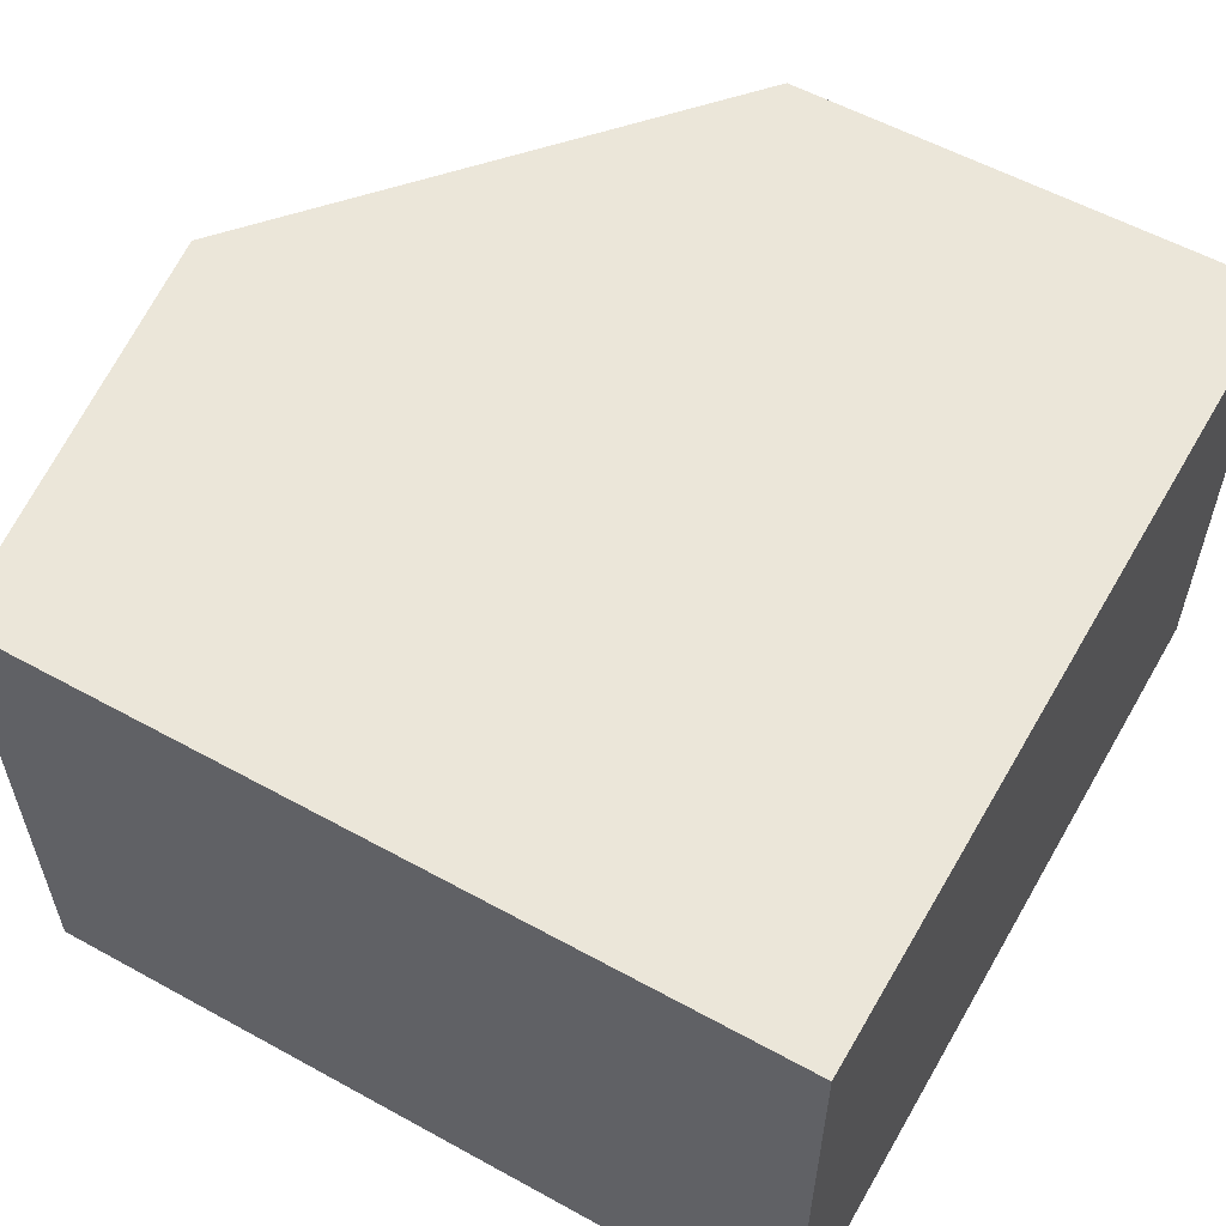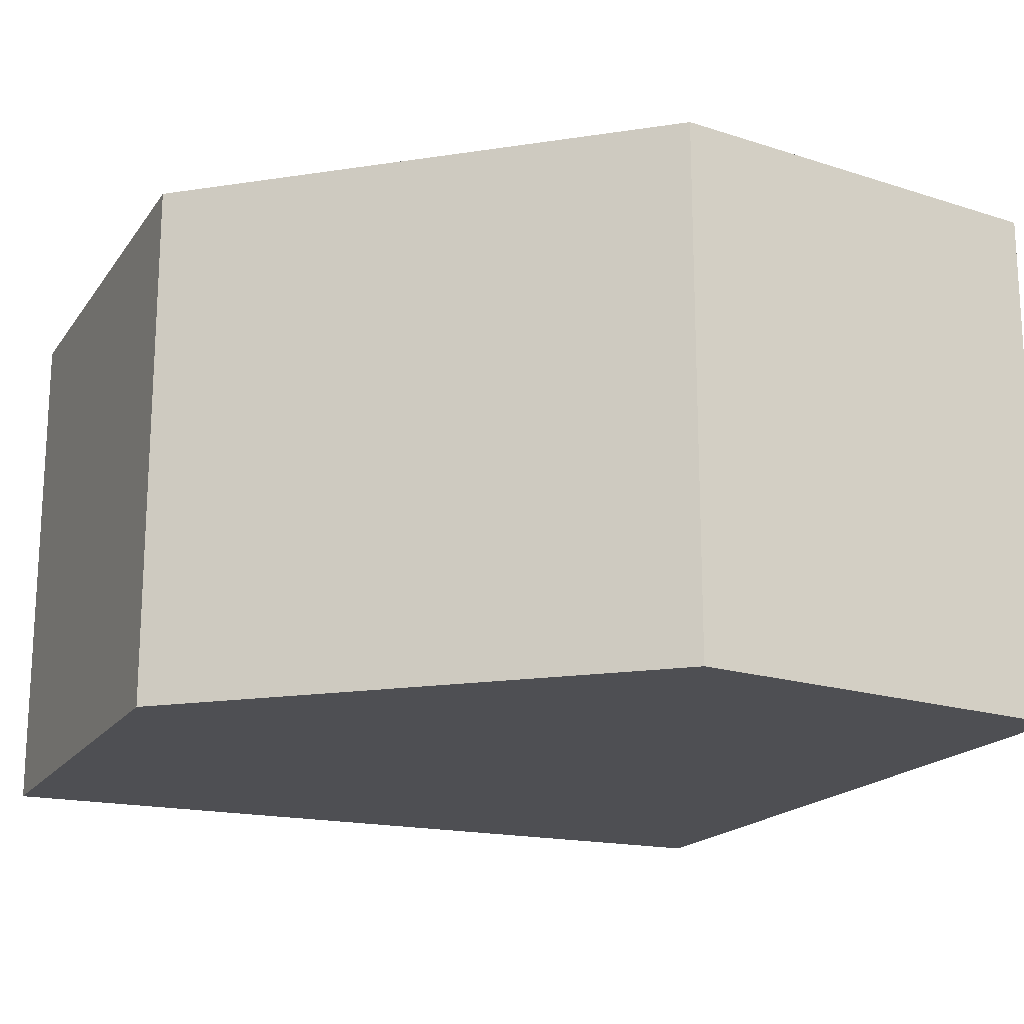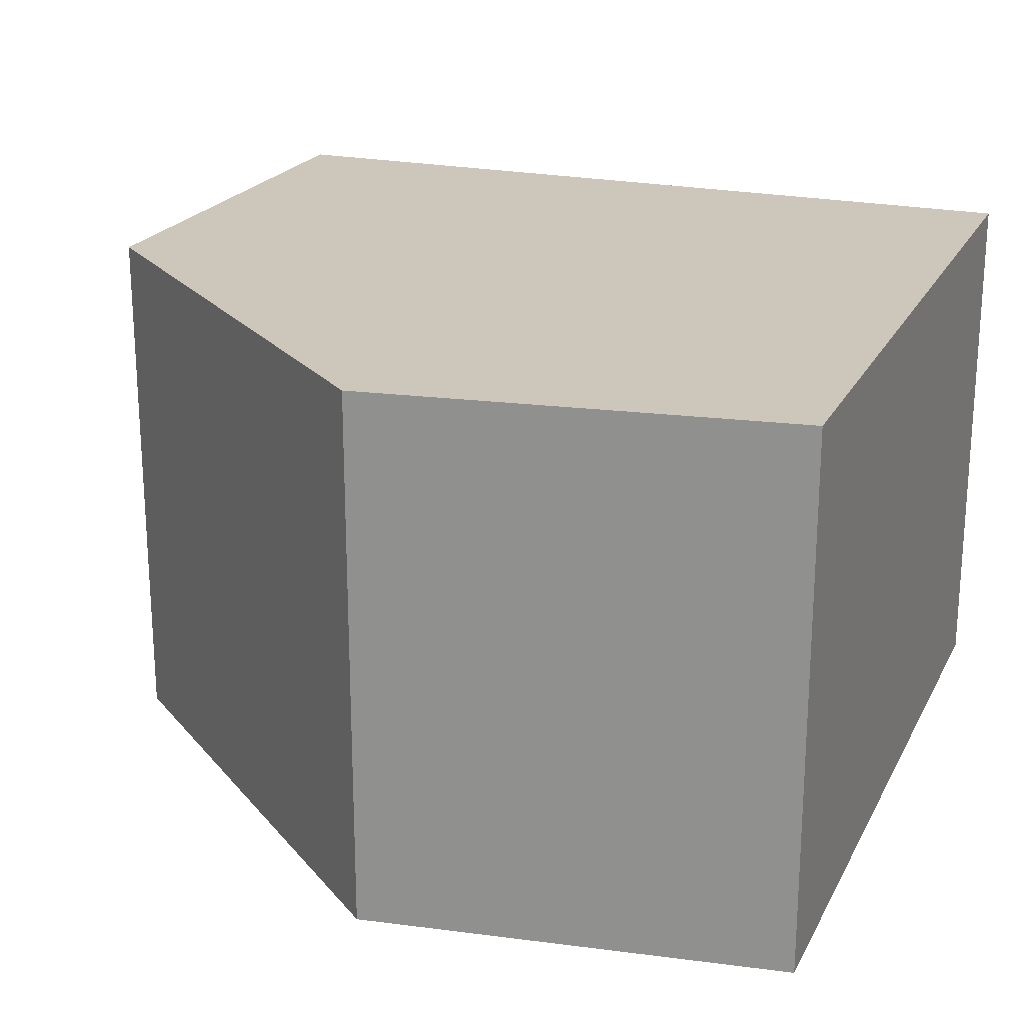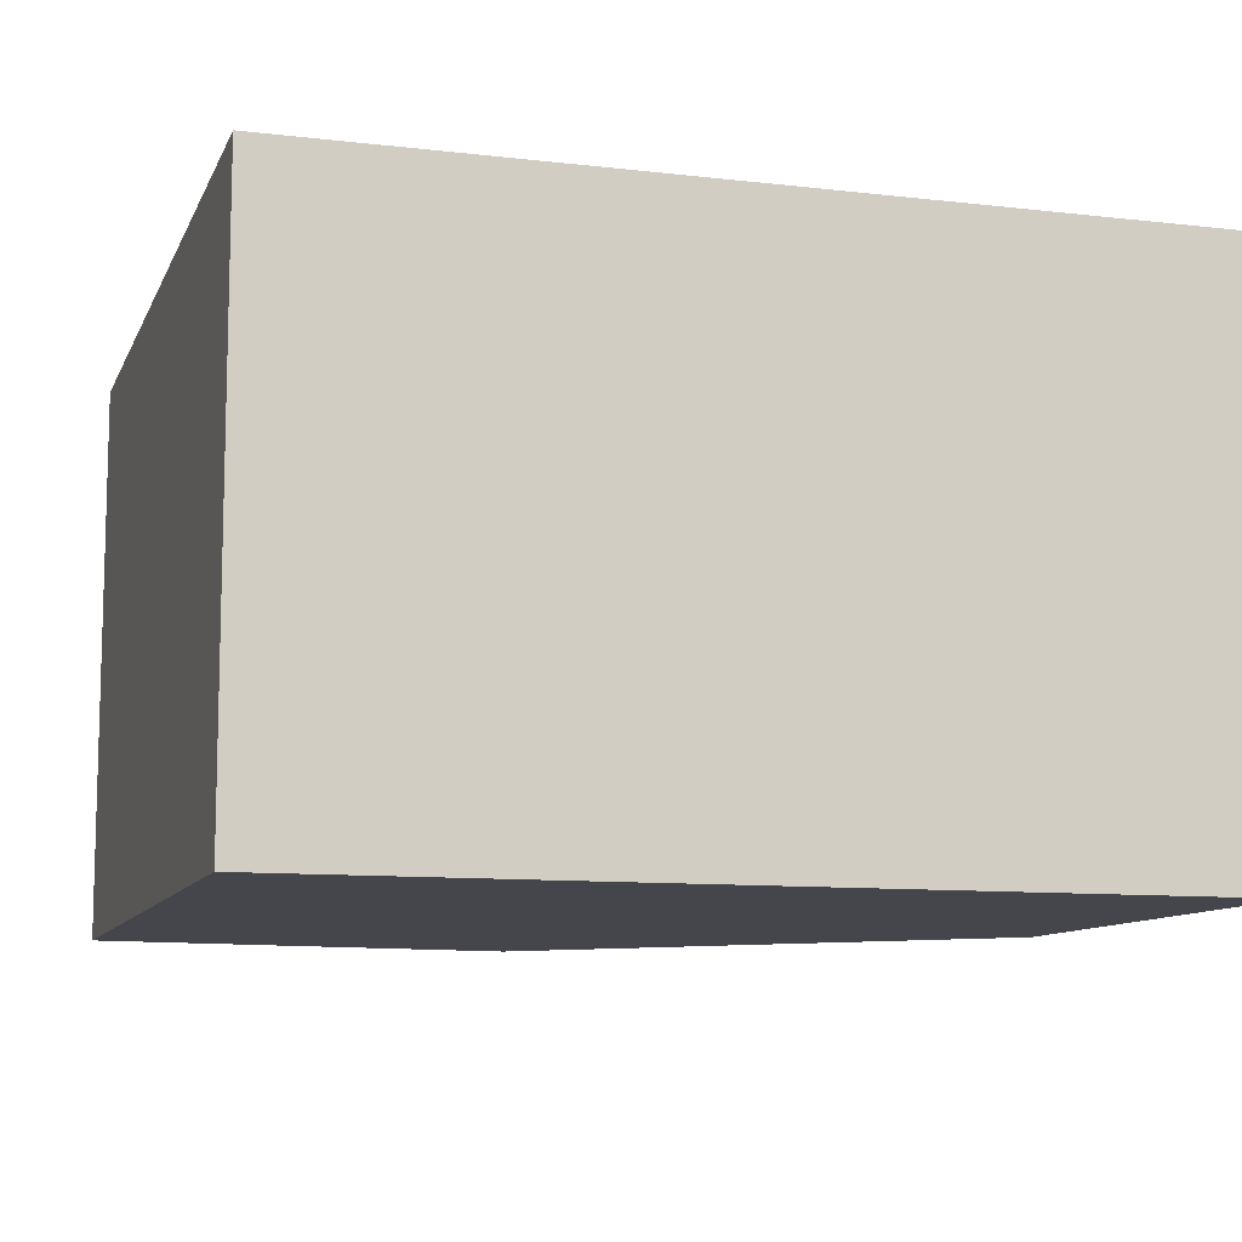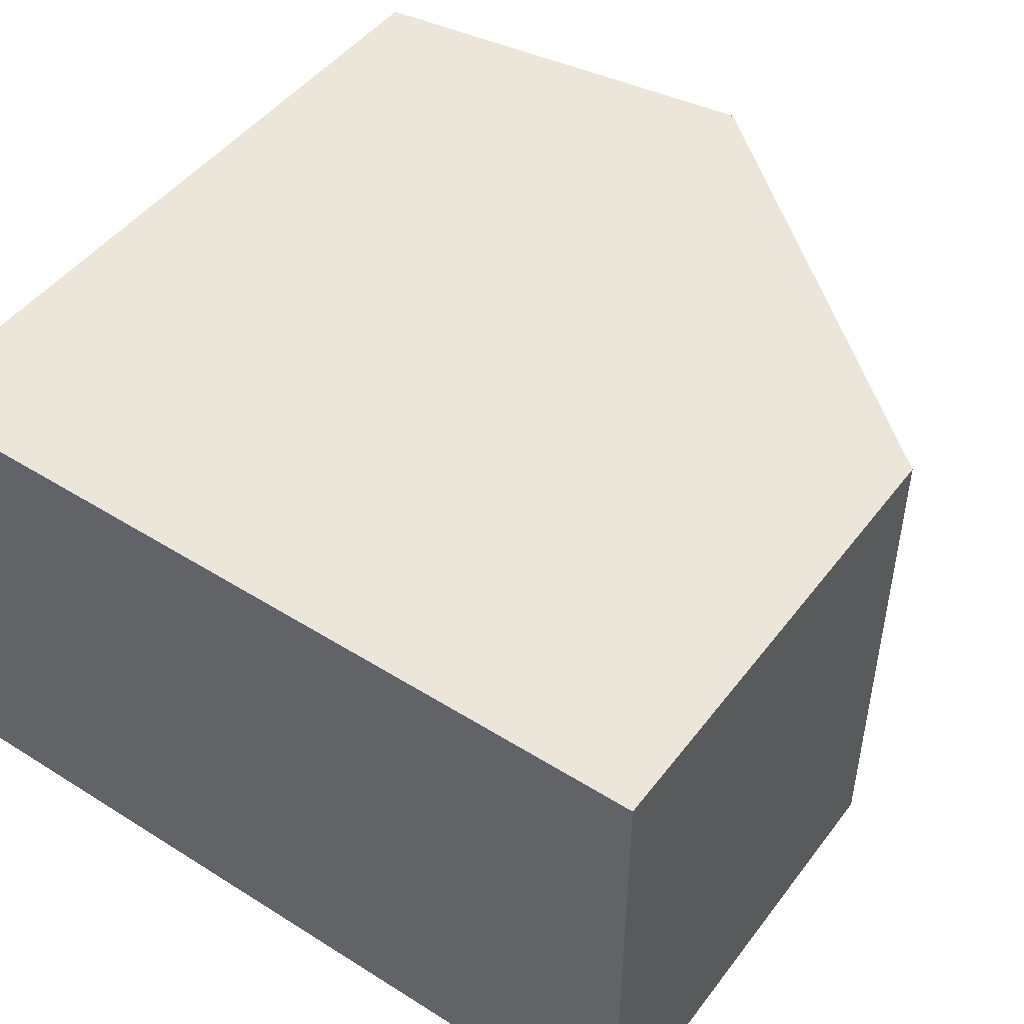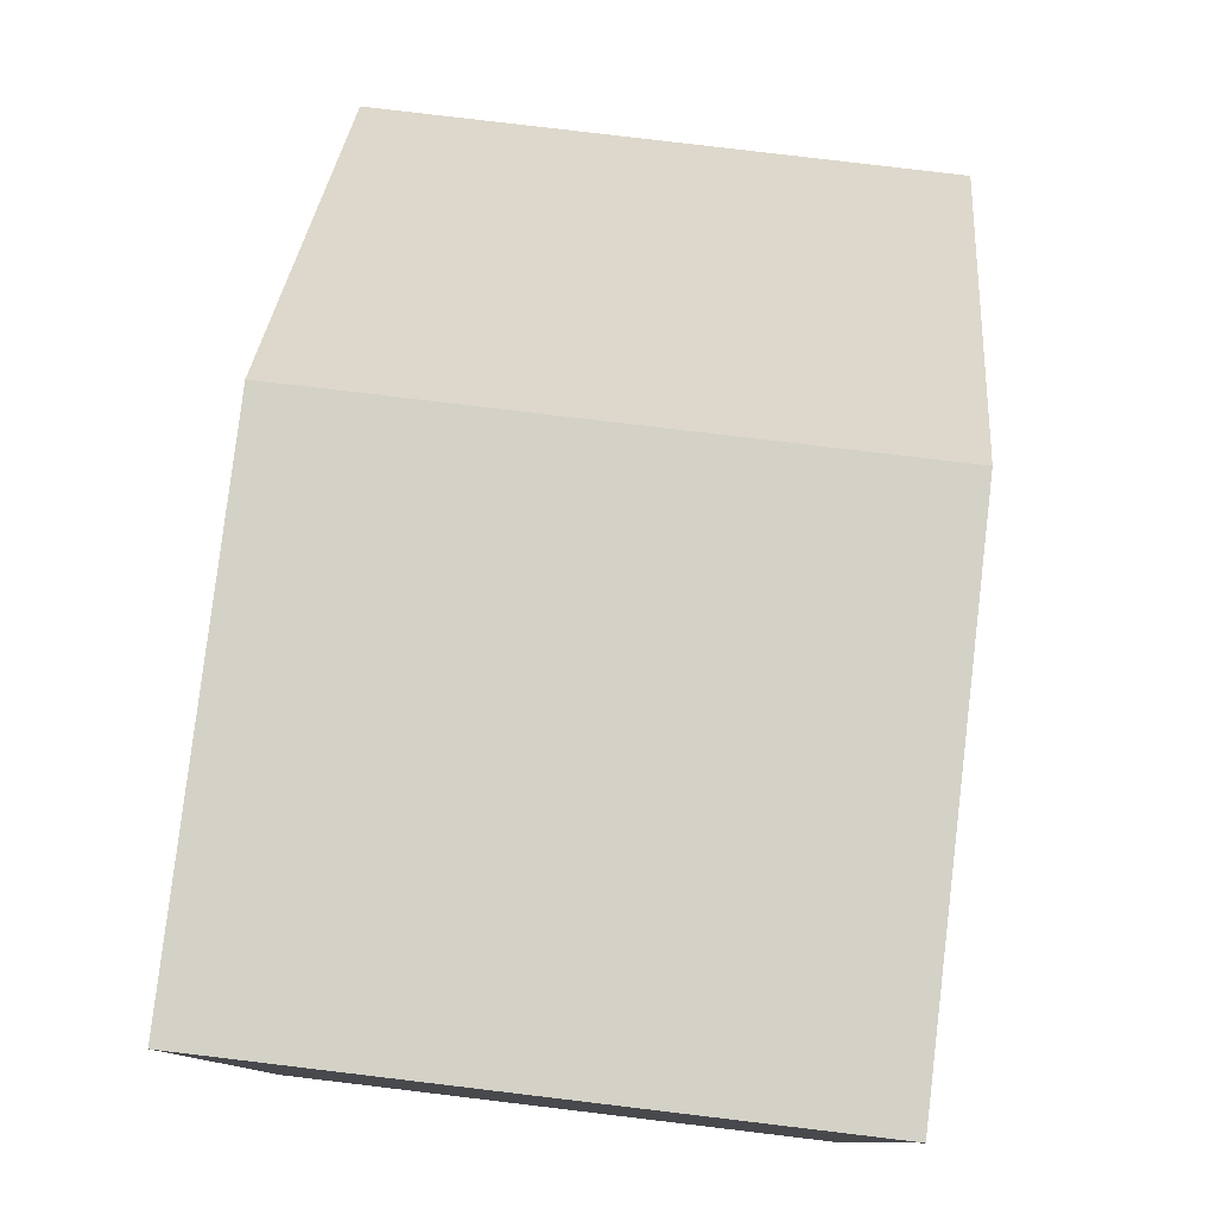
<metadata>
{"format":"obj","ext":"obj","renderer":"f3d","projection":"perspective","resolution":1024,"background":"white","views":[{"elev":57.0,"azim":-150.2,"up":"+Y"},{"elev":-18.1,"azim":65.9,"up":"+Y"},{"elev":21.5,"azim":111.0,"up":"+Y"},{"elev":-10.1,"azim":-106.6,"up":"+Y"},{"elev":47.4,"azim":-54.7,"up":"+Y"},{"elev":79.8,"azim":-83.2,"up":"+Z"}]}
</metadata>
<code>
o brick_mx_1_2
v -0.07 0 -0.07
v -0.07 0 0.07
v -0.07 0.09 -0.07
v -0.07 0.09 0.07
v 0.06 0 -0.07
v 0.07 0 0
v 0.01 0 0.07
v 0.01 0.09 0.07
v 0.07 0.09 0
v 0.06 0.09 -0.07
f 2 1 5 6 7
f 10 3 4 8 9
f 1 2 4 3
f 8 4 2 7
f 5 1 3 10
f 7 6 9 8
f 9 6 5 10

</code>
